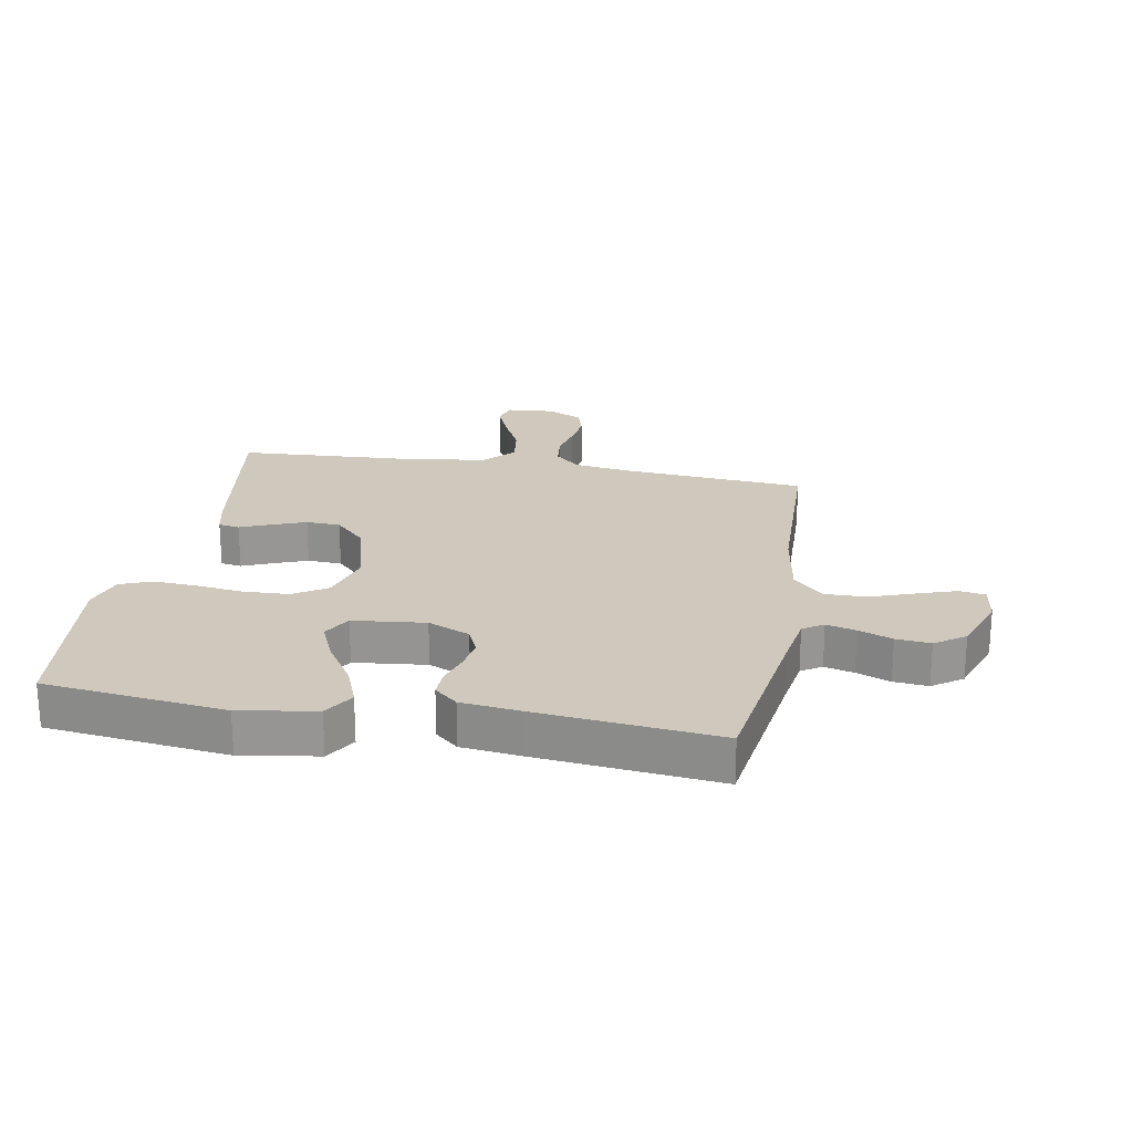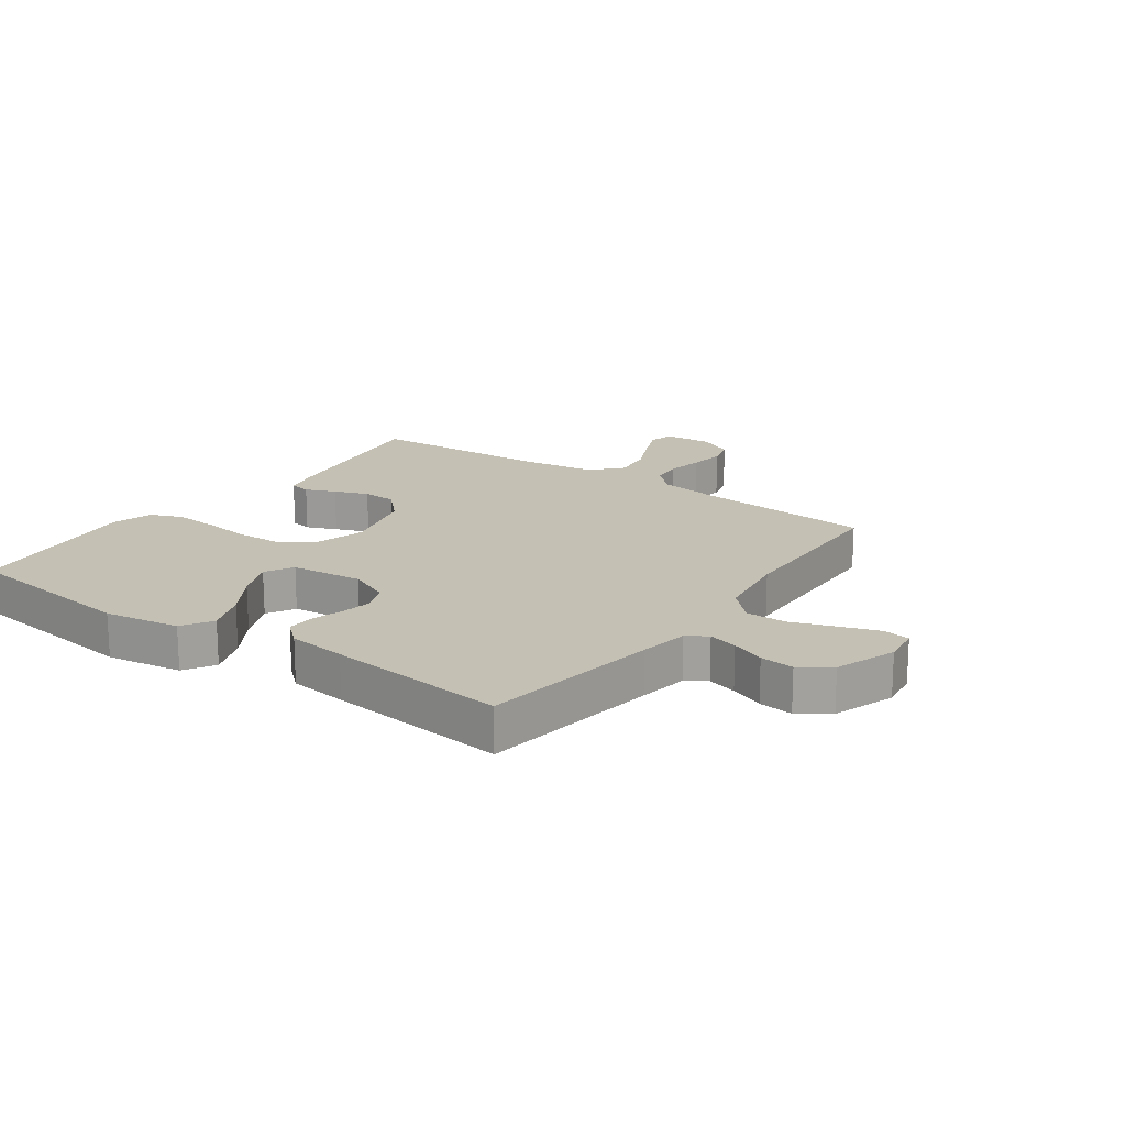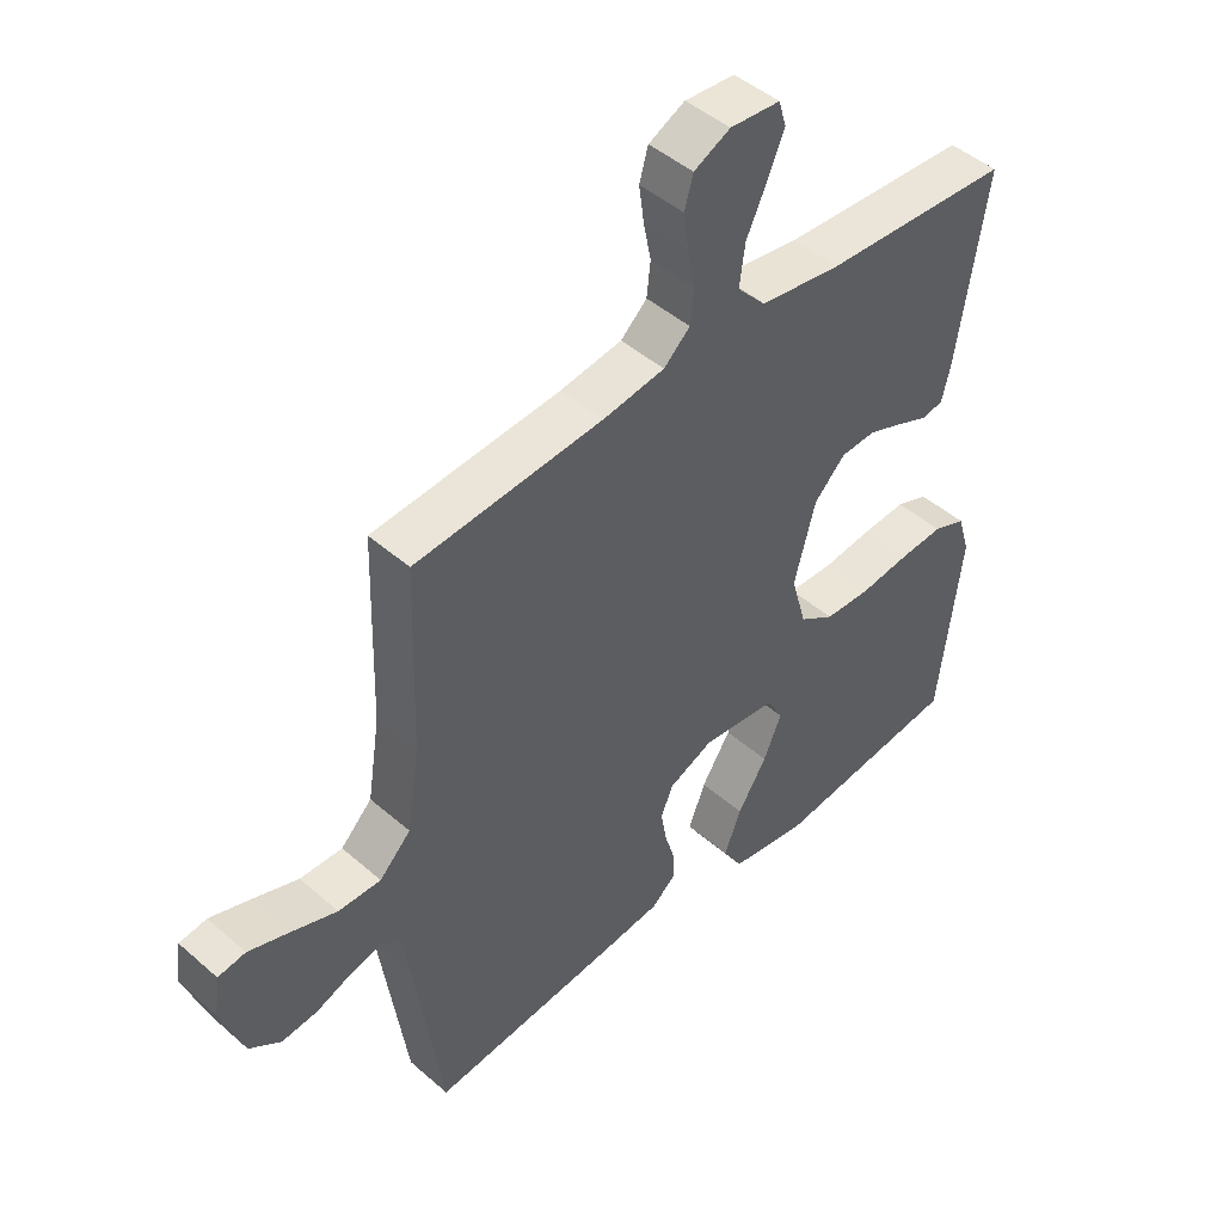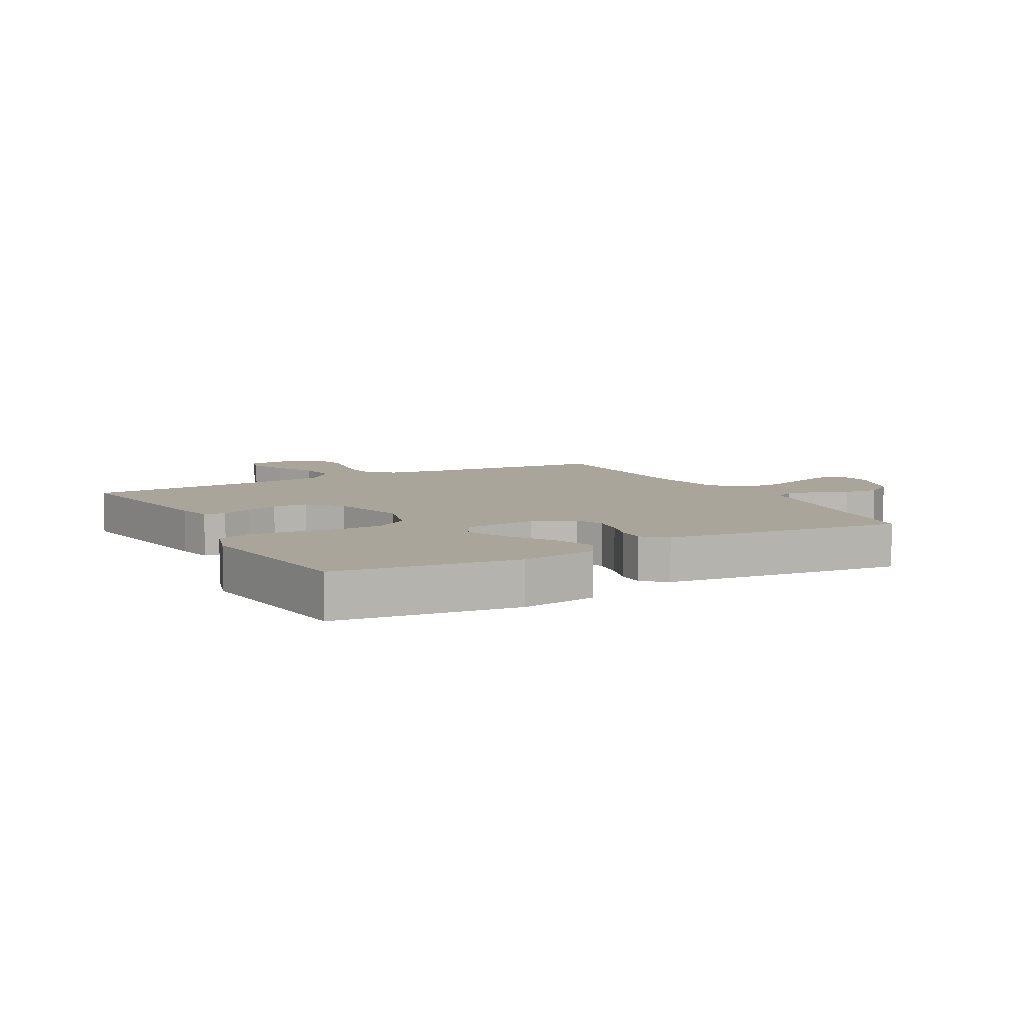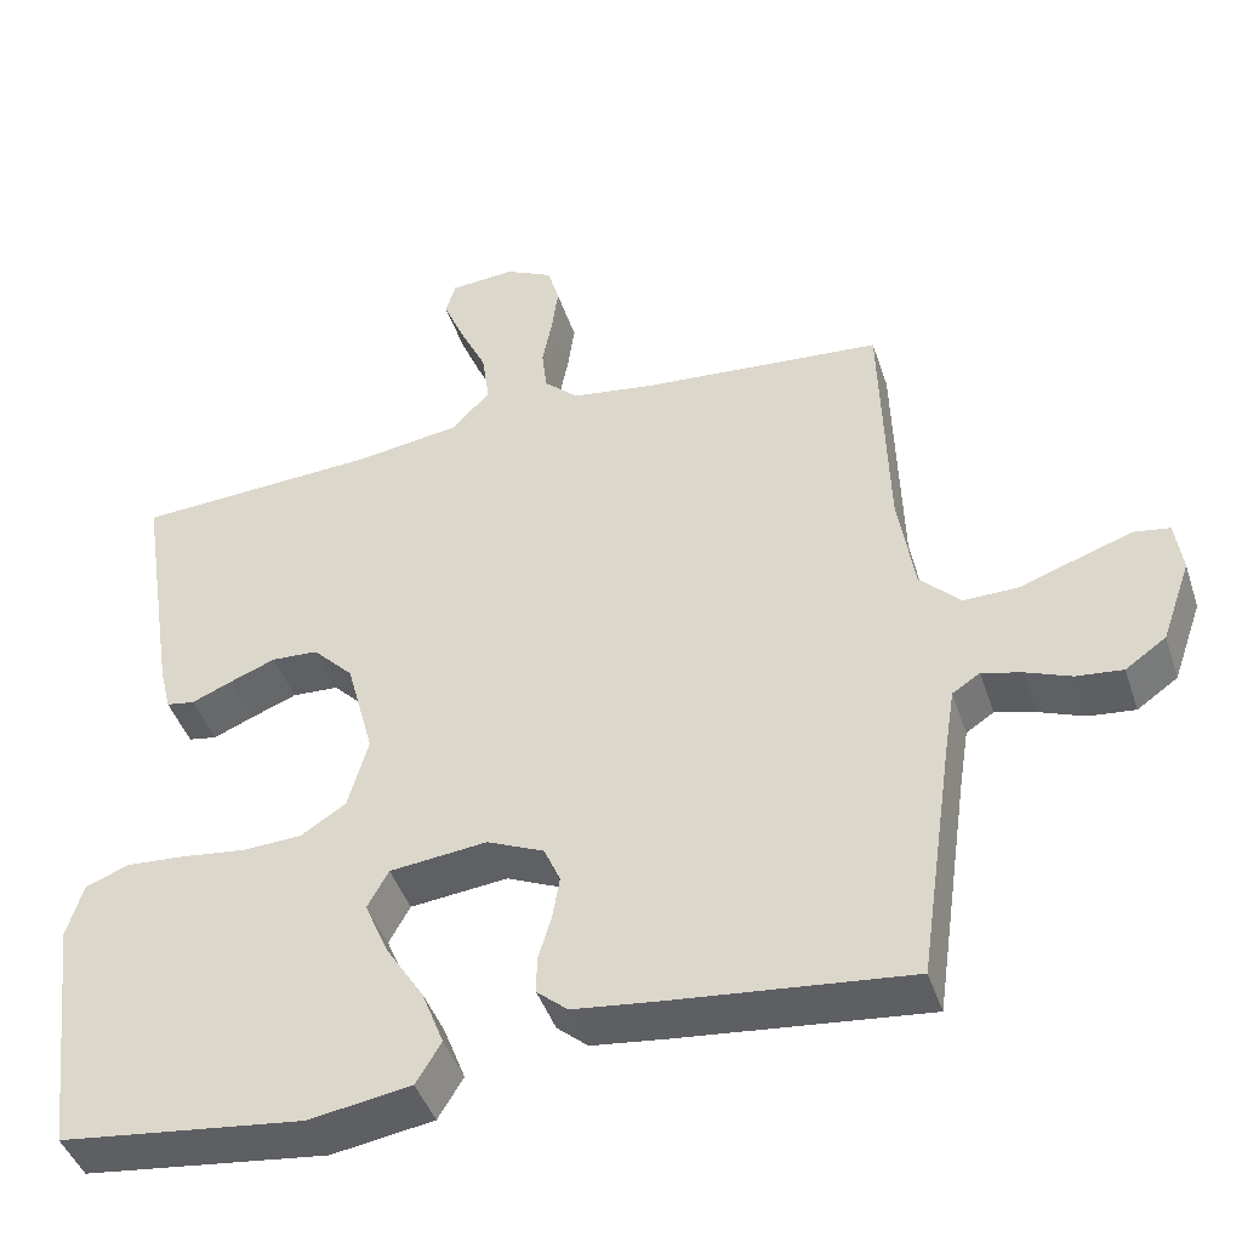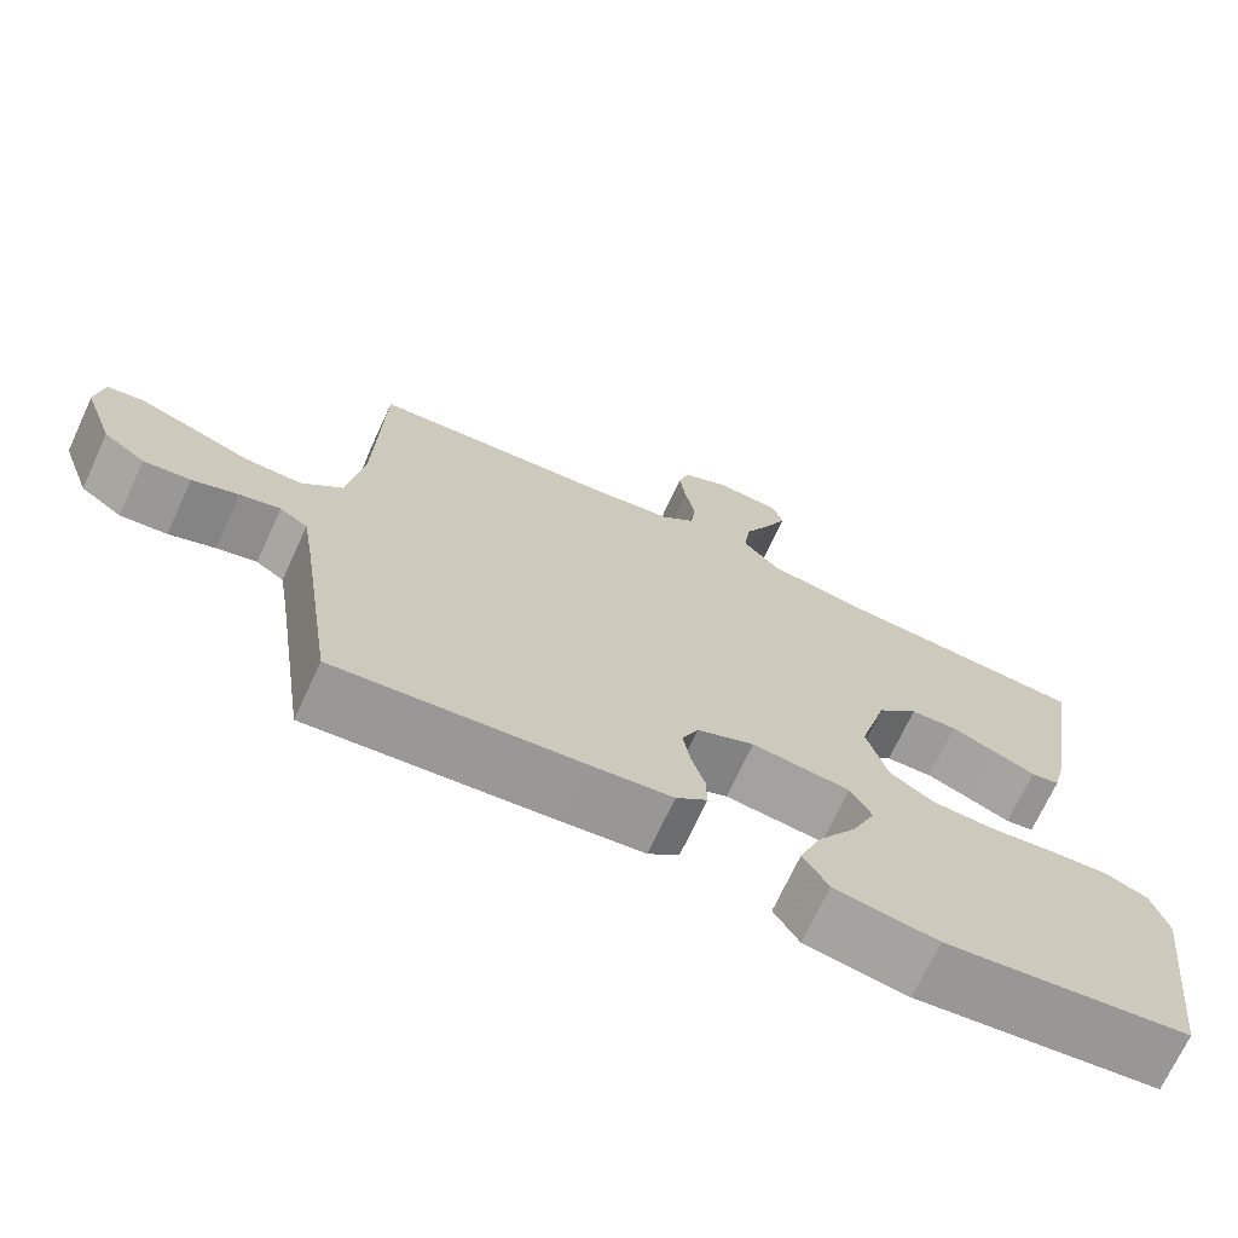
<metadata>
{"format":"obj","ext":"obj","renderer":"f3d","projection":"perspective","resolution":1024,"background":"white","views":[{"elev":22.3,"azim":-169.9,"up":"+Y"},{"elev":18.0,"azim":-144.4,"up":"+Y"},{"elev":46.1,"azim":-45.1,"up":"+Z"},{"elev":7.7,"azim":151.4,"up":"+Y"},{"elev":-43.8,"azim":-162.1,"up":"+Z"},{"elev":-70.9,"azim":-24.9,"up":"+Z"}]}
</metadata>
<code>
v 0.5 0.07 -0.5
v 0.2 0.07 -0.537
v 0.074 0.07 -0.517
v 0.043 0.07 -0.466
v 0.07 0.07 -0.396
v 0.117 0.07 -0.322
v 0.146 0.07 -0.254
v 0.12 0.07 -0.207
v 0 0.07 -0.194
v -0.07 0.07 -0.225
v -0.09 0.07 -0.271
v -0.081 0.07 -0.324
v -0.065 0.07 -0.377
v -0.064 0.07 -0.423
v -0.102 0.07 -0.456
v -0.2 0.07 -0.468
v -0.5 0.07 -0.5
v -0.543 0.07 -0.2
v -0.556 0.07 -0.118
v -0.59 0.07 -0.096
v -0.639 0.07 -0.109
v -0.695 0.07 -0.131
v -0.752 0.07 -0.137
v -0.802 0.07 -0.102
v -0.838 0.07 0
v -0.829 0.07 0.064
v -0.785 0.07 0.071
v -0.72 0.07 0.049
v -0.647 0.07 0.023
v -0.579 0.07 0.022
v -0.529 0.07 0.072
v -0.509 0.07 0.2
v -0.5 0.07 0.5
v -0.2 0.07 0.525
v -0.1 0.07 0.54
v -0.058 0.07 0.579
v -0.052 0.07 0.633
v -0.064 0.07 0.694
v -0.072 0.07 0.753
v -0.058 0.07 0.802
v 0 0.07 0.831
v 0.08 0.07 0.825
v 0.092 0.07 0.784
v 0.066 0.07 0.722
v 0.033 0.07 0.652
v 0.024 0.07 0.586
v 0.07 0.07 0.536
v 0.2 0.07 0.517
v 0.5 0.07 0.5
v 0.453 0.07 0.2
v 0.439 0.07 0.143
v 0.404 0.07 0.137
v 0.354 0.07 0.158
v 0.298 0.07 0.18
v 0.241 0.07 0.177
v 0.191 0.07 0.126
v 0.157 0.07 0
v 0.182 0.07 -0.088
v 0.238 0.07 -0.124
v 0.312 0.07 -0.127
v 0.391 0.07 -0.117
v 0.463 0.07 -0.112
v 0.516 0.07 -0.133
v 0.536 0.07 -0.2
v 0.5 0 -0.5
v 0.2 0 -0.537
v 0.074 0 -0.517
v 0.043 0 -0.466
v 0.07 0 -0.396
v 0.117 0 -0.322
v 0.146 0 -0.254
v 0.12 0 -0.207
v 0 0 -0.194
v -0.07 0 -0.225
v -0.09 0 -0.271
v -0.081 0 -0.324
v -0.065 0 -0.377
v -0.064 0 -0.423
v -0.102 0 -0.456
v -0.2 0 -0.468
v -0.5 0 -0.5
v -0.543 0 -0.2
v -0.556 0 -0.118
v -0.59 0 -0.096
v -0.639 0 -0.109
v -0.695 0 -0.131
v -0.752 0 -0.137
v -0.802 0 -0.102
v -0.838 0 0
v -0.829 0 0.064
v -0.785 0 0.071
v -0.72 0 0.049
v -0.647 0 0.023
v -0.579 0 0.022
v -0.529 0 0.072
v -0.509 0 0.2
v -0.5 0 0.5
v -0.2 0 0.525
v -0.1 0 0.54
v -0.058 0 0.579
v -0.052 0 0.633
v -0.064 0 0.694
v -0.072 0 0.753
v -0.058 0 0.802
v 0 0 0.831
v 0.08 0 0.825
v 0.092 0 0.784
v 0.066 0 0.722
v 0.033 0 0.652
v 0.024 0 0.586
v 0.07 0 0.536
v 0.2 0 0.517
v 0.5 0 0.5
v 0.453 0 0.2
v 0.439 0 0.143
v 0.404 0 0.137
v 0.354 0 0.158
v 0.298 0 0.18
v 0.241 0 0.177
v 0.191 0 0.126
v 0.157 0 0
v 0.182 0 -0.088
v 0.238 0 -0.124
v 0.312 0 -0.127
v 0.391 0 -0.117
v 0.463 0 -0.112
v 0.516 0 -0.133
v 0.536 0 -0.2
f 4 5 6
f 3 4 6
f 2 3 6
f 1 2 6
f 64 1 6
f 63 64 6
f 62 63 6
f 61 62 6
f 60 61 6
f 59 60 6 7
f 58 59 7 8
f 57 58 8 9
f 56 57 9 10
f 51 52 53
f 50 51 53
f 49 50 53
f 48 49 53
f 47 48 53 54
f 46 47 54 55
f 43 44 45
f 42 43 45
f 41 42 45
f 40 41 45
f 39 40 45
f 38 39 45
f 37 38 45
f 36 37 45 46
f 46 55 56
f 36 46 56
f 35 36 56
f 32 33 34
f 35 56 10
f 34 35 10
f 32 34 10
f 31 32 10
f 27 28 29
f 26 27 29
f 25 26 29
f 24 25 29
f 23 24 29
f 22 23 29
f 21 22 29
f 20 21 29 30
f 16 17 18
f 15 16 18
f 14 15 18
f 13 14 18
f 12 13 18
f 11 12 18 19
f 20 30 31
f 19 20 31
f 11 19 31
f 10 11 31
f 70 69 68
f 70 68 67
f 70 67 66
f 70 66 65
f 70 65 128
f 70 128 127
f 70 127 126
f 70 126 125
f 70 125 124
f 71 70 124 123
f 72 71 123 122
f 73 72 122 121
f 74 73 121 120
f 117 116 115
f 117 115 114
f 117 114 113
f 117 113 112
f 118 117 112 111
f 119 118 111 110
f 109 108 107
f 109 107 106
f 109 106 105
f 109 105 104
f 109 104 103
f 109 103 102
f 109 102 101
f 110 109 101 100
f 120 119 110
f 120 110 100
f 120 100 99
f 98 97 96
f 74 120 99
f 74 99 98
f 74 98 96
f 74 96 95
f 93 92 91
f 93 91 90
f 93 90 89
f 93 89 88
f 93 88 87
f 93 87 86
f 93 86 85
f 94 93 85 84
f 82 81 80
f 82 80 79
f 82 79 78
f 82 78 77
f 82 77 76
f 83 82 76 75
f 95 94 84
f 95 84 83
f 95 83 75
f 95 75 74
f 1 65 66 2
f 2 66 67 3
f 3 67 68 4
f 4 68 69 5
f 5 69 70 6
f 6 70 71 7
f 7 71 72 8
f 8 72 73 9
f 9 73 74 10
f 10 74 75 11
f 11 75 76 12
f 12 76 77 13
f 13 77 78 14
f 14 78 79 15
f 15 79 80 16
f 16 80 81 17
f 17 81 82 18
f 18 82 83 19
f 19 83 84 20
f 20 84 85 21
f 21 85 86 22
f 22 86 87 23
f 23 87 88 24
f 24 88 89 25
f 25 89 90 26
f 26 90 91 27
f 27 91 92 28
f 28 92 93 29
f 29 93 94 30
f 30 94 95 31
f 31 95 96 32
f 32 96 97 33
f 33 97 98 34
f 34 98 99 35
f 35 99 100 36
f 36 100 101 37
f 37 101 102 38
f 38 102 103 39
f 39 103 104 40
f 40 104 105 41
f 41 105 106 42
f 42 106 107 43
f 43 107 108 44
f 44 108 109 45
f 45 109 110 46
f 46 110 111 47
f 47 111 112 48
f 48 112 113 49
f 49 113 114 50
f 50 114 115 51
f 51 115 116 52
f 52 116 117 53
f 53 117 118 54
f 54 118 119 55
f 55 119 120 56
f 56 120 121 57
f 57 121 122 58
f 58 122 123 59
f 59 123 124 60
f 60 124 125 61
f 61 125 126 62
f 62 126 127 63
f 63 127 128 64
f 64 128 65 1

</code>
